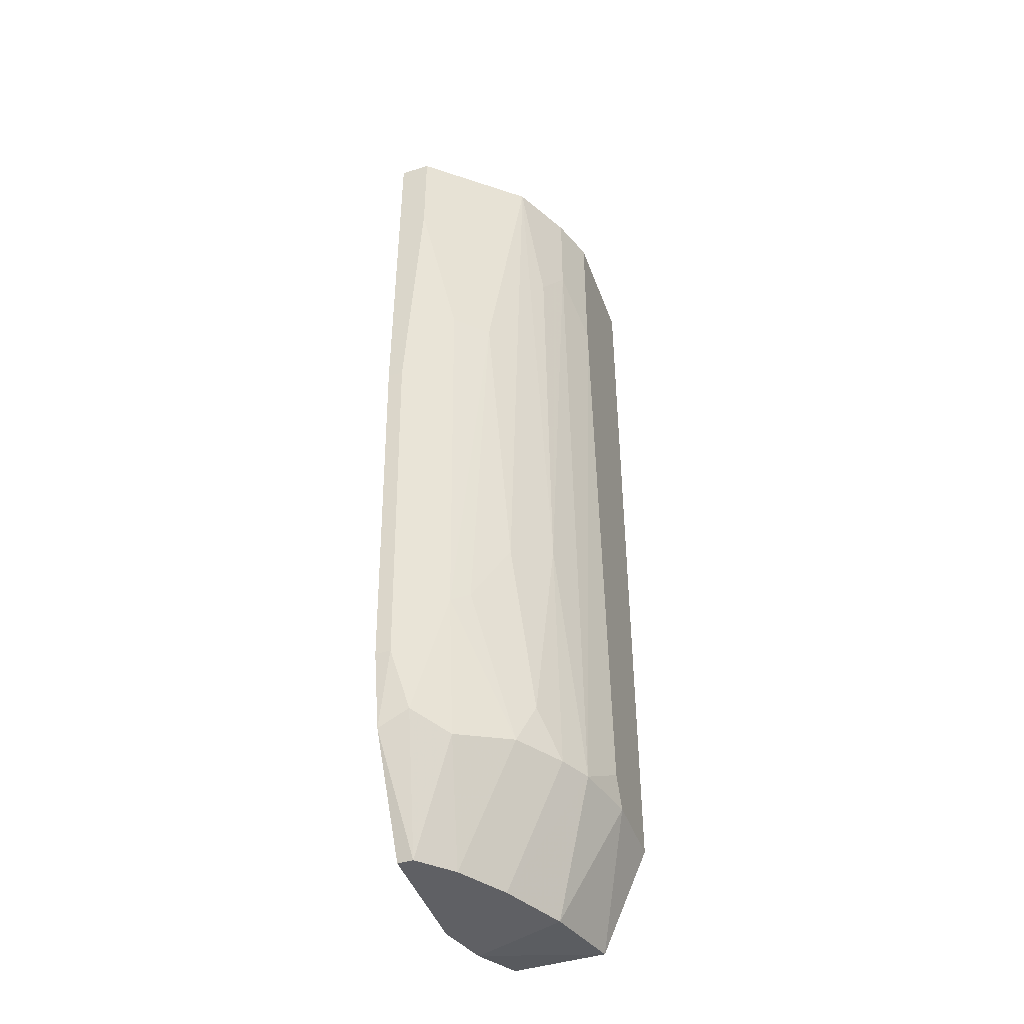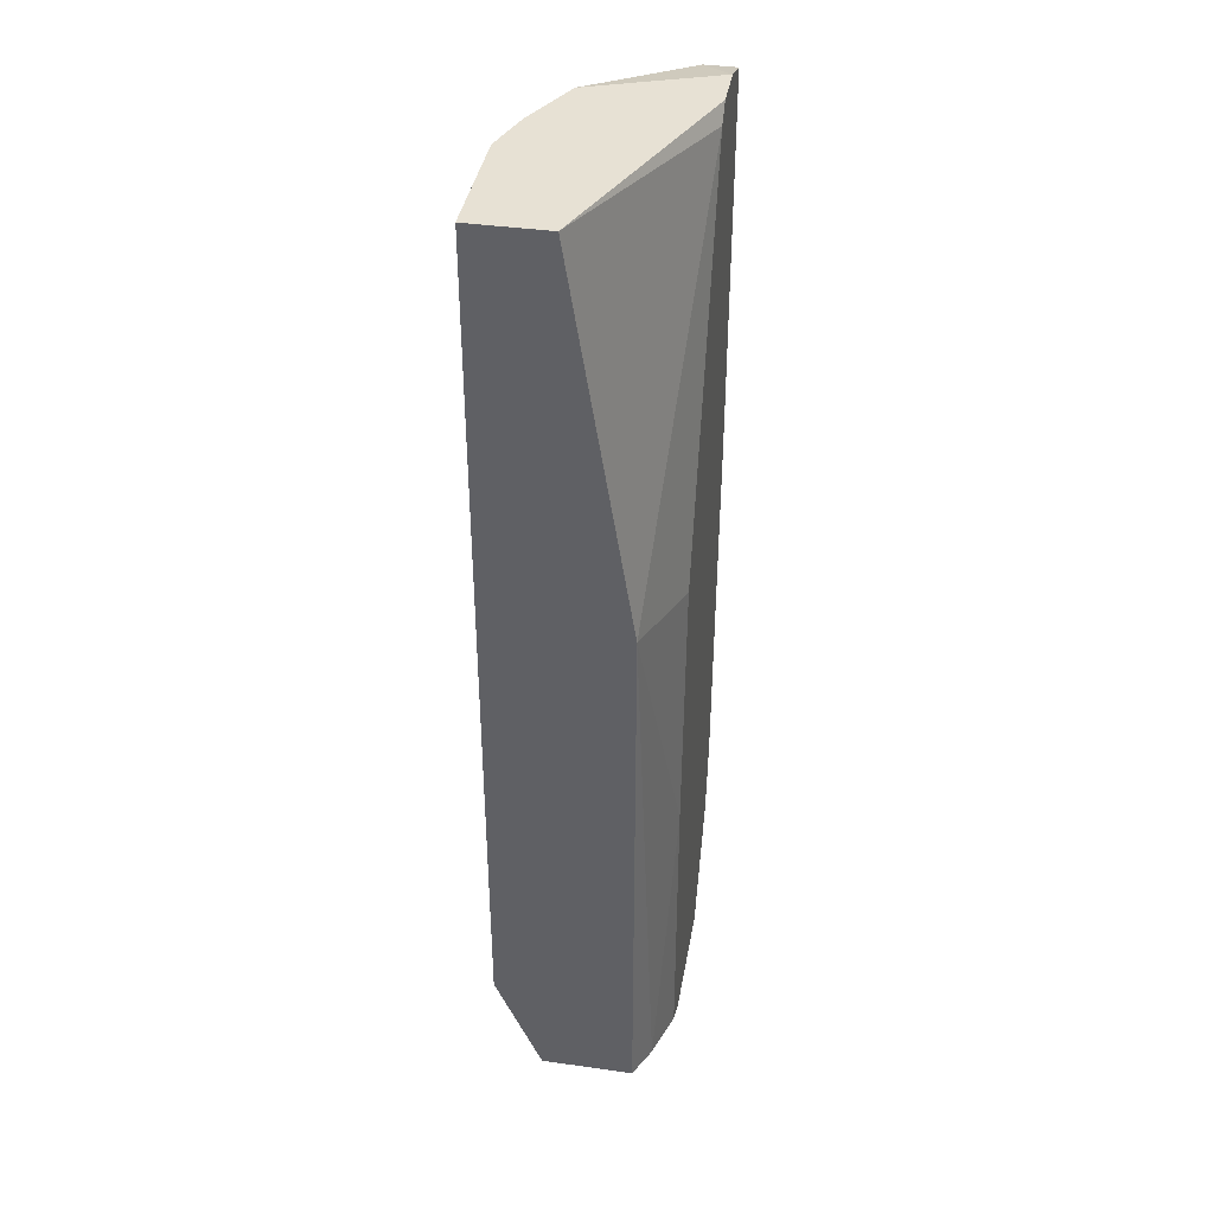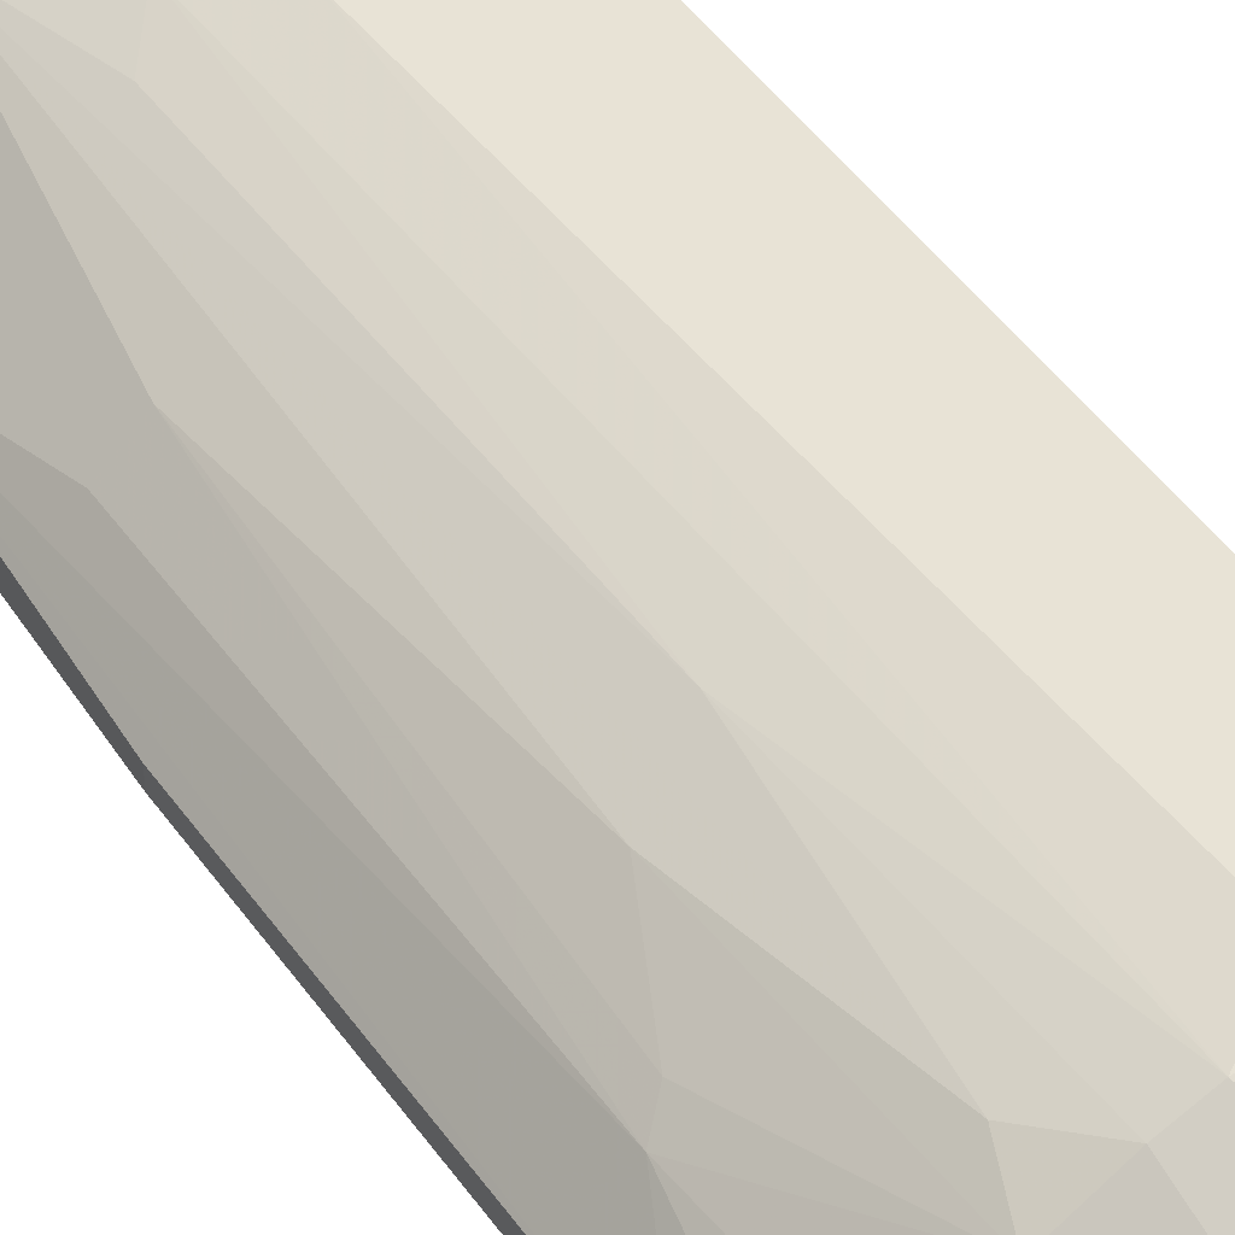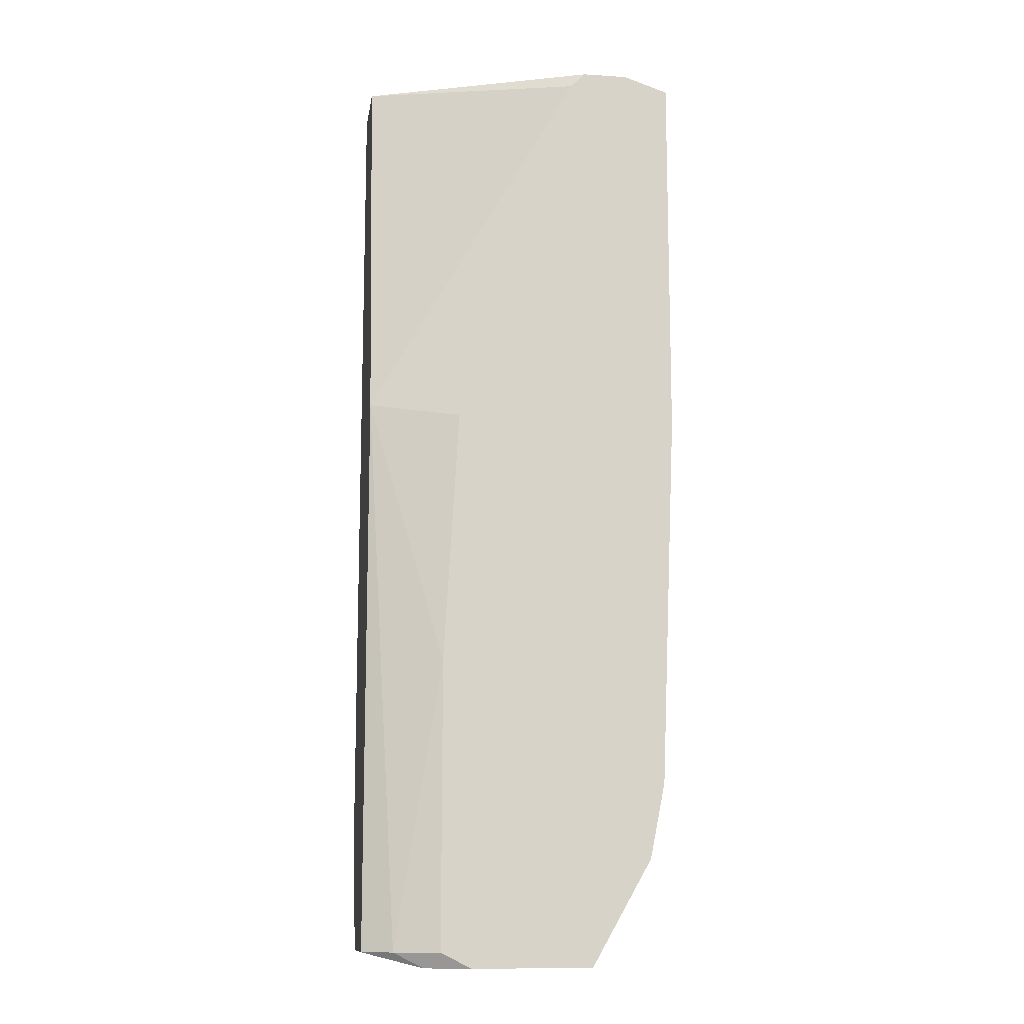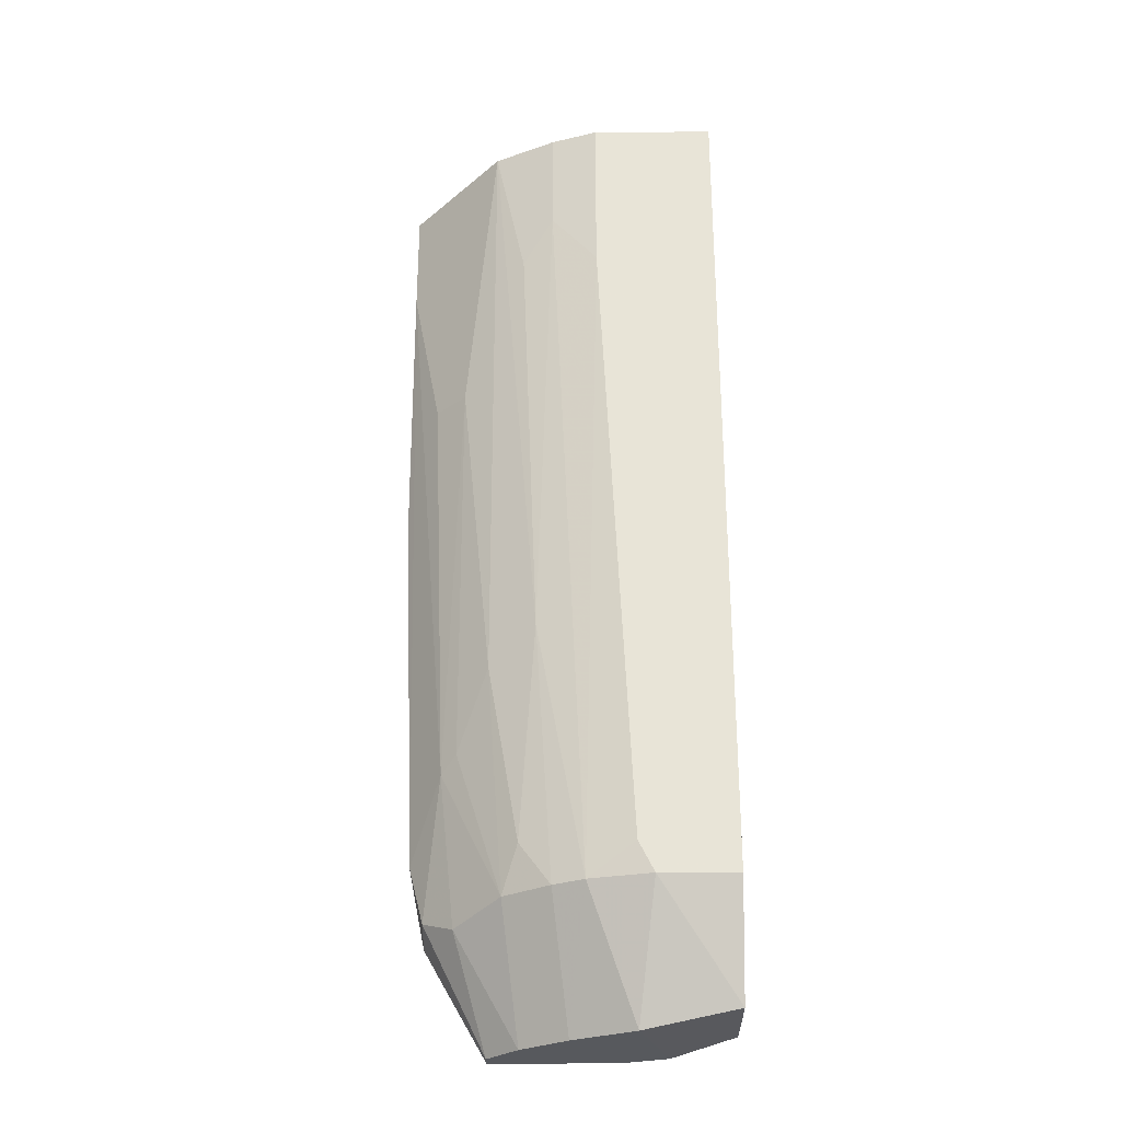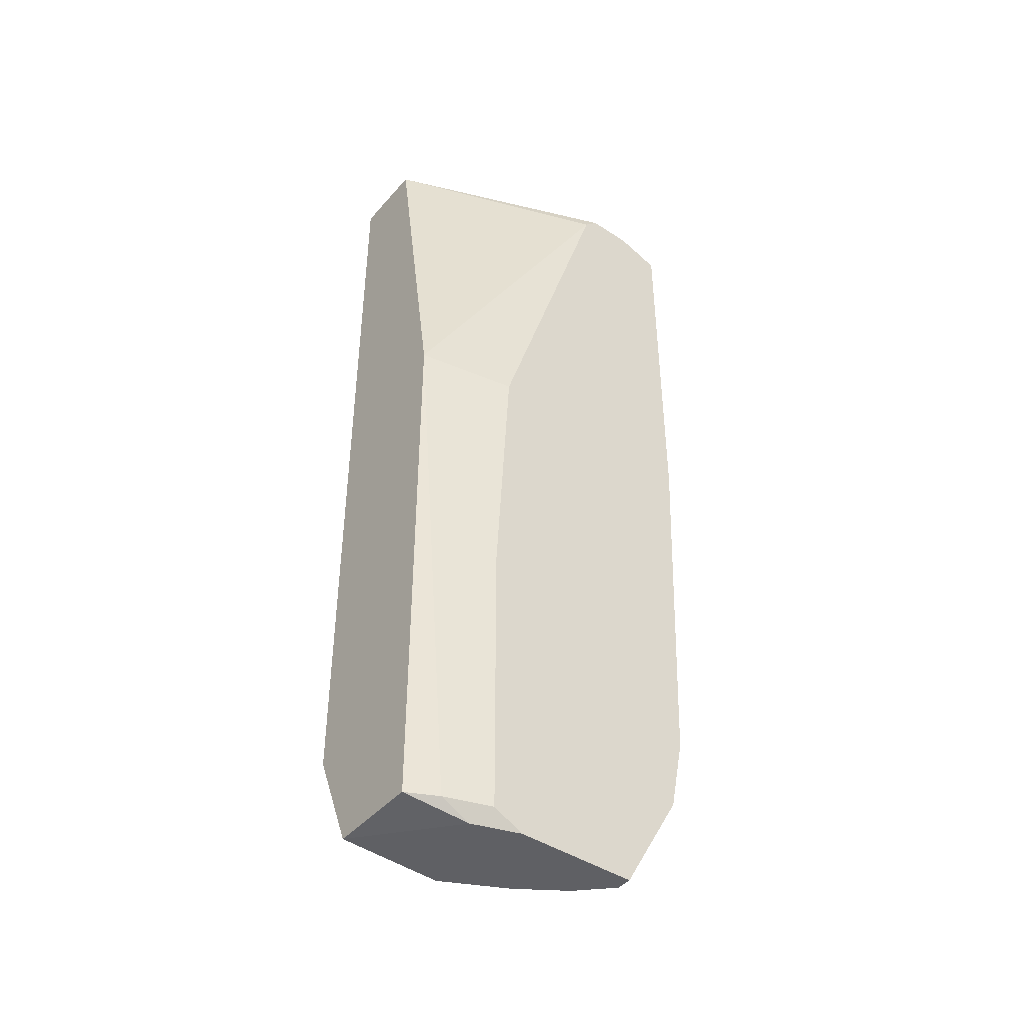
<metadata>
{"format":"obj","ext":"obj","renderer":"f3d","projection":"perspective","resolution":1024,"background":"white","views":[{"elev":-45.2,"azim":109.5,"up":"+Z"},{"elev":39.5,"azim":-80.1,"up":"+Z"},{"elev":41.6,"azim":150.4,"up":"+Y"},{"elev":-12.3,"azim":-8.7,"up":"+Z"},{"elev":-29.1,"azim":-179.4,"up":"+Z"},{"elev":-43.6,"azim":-37.6,"up":"+Z"}]}
</metadata>
<code>
v 0.009659 0.01732 -0.02843
v 0.0163 0.01637 -0.02178
v 0.0163 0.01826 0.01332
v 0.0163 0.01732 -0.01134
v 0.0182 0.01447 -0.02083
v 0.0182 0.01637 0.01332
v 0.0182 0.01257 -0.02178
v 0.002064 0.01352 -0.02747
v 0.01915 0.01352 -0.01704
v 0.01915 0.01257 -0.01704
v 0.0125 0.02016 -0.01799
v 0.0125 0.01542 -0.02843
v 0.0125 0.02111 0.02187
v 0.0201 0.01352 0.006679
v 0.0201 0.01447 0.03041
v 0.0201 0.01447 0.02376
v 0.0201 0.01257 0.03041
v 0.0201 0.01257 0.006679
v 0.000165 0.02016 -0.02747
v 0.000165 0.02301 0.03136
v 0.000165 0.02301 -0.02083
v 0.000165 0.01447 0.007633
v 0.000165 0.01447 -0.02747
v 0.000165 0.01826 0.03136
v 0.005861 0.01921 -0.02843
v 0.005861 0.02301 -0.01893
v 0.005861 0.01257 0.006679
v 0.01155 0.02111 -0.0047
v 0.006811 0.01257 -0.02843
v 0.003962 0.01352 -0.02843
v 0.01345 0.01921 -0.02083
v 0.01345 0.01257 0.03041
v 0.008711 0.02206 -0.02083
v 0.004912 0.02301 -0.02083
v 0.004912 0.01257 -0.009441
v 0.004912 0.01257 -0.02747
v 0.0144 0.01352 -0.02843
v 0.0144 0.02016 0.03136
v 0.0144 0.01921 -0.006596
v 0.0144 0.01257 0.03136
v 0.0144 0.01257 -0.02843
v 0.0106 0.02206 0.03136
v 0.0106 0.02206 0.02471
v 0.0106 0.02111 -0.02083
v 0.007759 0.02301 0.02091
v 0.007759 0.02301 0.03136
v 0.01725 0.01637 -0.01229
v 0.01725 0.01257 0.03136
f 28 43 13
f 22 20 21
f 7 17 32
f 22 32 24
f 20 22 24
f 42 20 24
f 7 32 36
f 21 20 26
f 42 24 38
f 8 22 23
f 22 21 23
f 32 22 27
f 36 32 27
f 7 37 5
f 20 42 46
f 26 20 46
f 23 21 19
f 15 17 14
f 17 15 48
f 32 17 48
f 15 38 48
f 38 24 48
f 36 8 29
f 7 36 29
f 25 37 29
f 4 31 39
f 44 33 28
f 17 7 10
f 21 26 34
f 19 21 34
f 25 19 34
f 33 25 34
f 26 33 34
f 37 25 1
f 44 31 1
f 33 44 1
f 25 33 1
f 22 8 35
f 8 36 35
f 27 22 35
f 36 27 35
f 37 7 41
f 7 29 41
f 29 37 41
f 46 42 43
f 28 33 43
f 39 38 3
f 4 39 3
f 31 4 47
f 3 6 47
f 4 3 47
f 26 46 45
f 33 26 45
f 46 43 45
f 43 33 45
f 8 23 30
f 19 25 30
f 23 19 30
f 29 8 30
f 25 29 30
f 5 37 2
f 47 5 2
f 31 47 2
f 7 5 9
f 10 7 9
f 14 10 9
f 5 47 9
f 14 17 18
f 17 10 18
f 10 14 18
f 37 1 12
f 1 31 12
f 2 37 12
f 31 2 12
f 38 15 16
f 15 14 16
f 3 38 16
f 6 3 16
f 47 6 16
f 14 9 16
f 9 47 16
f 31 44 11
f 38 39 11
f 39 31 11
f 28 38 11
f 44 28 11
f 24 32 40
f 32 48 40
f 48 24 40
f 42 38 13
f 38 28 13
f 43 42 13

</code>
